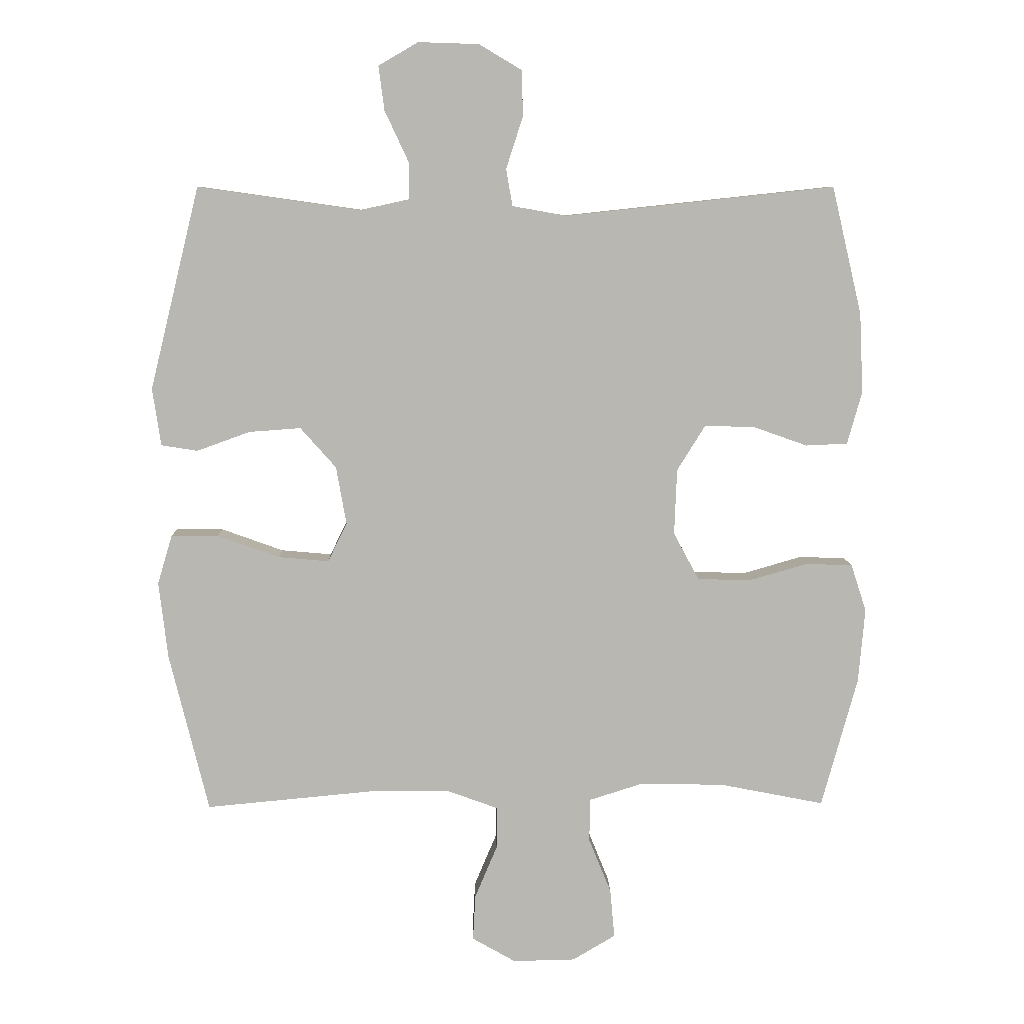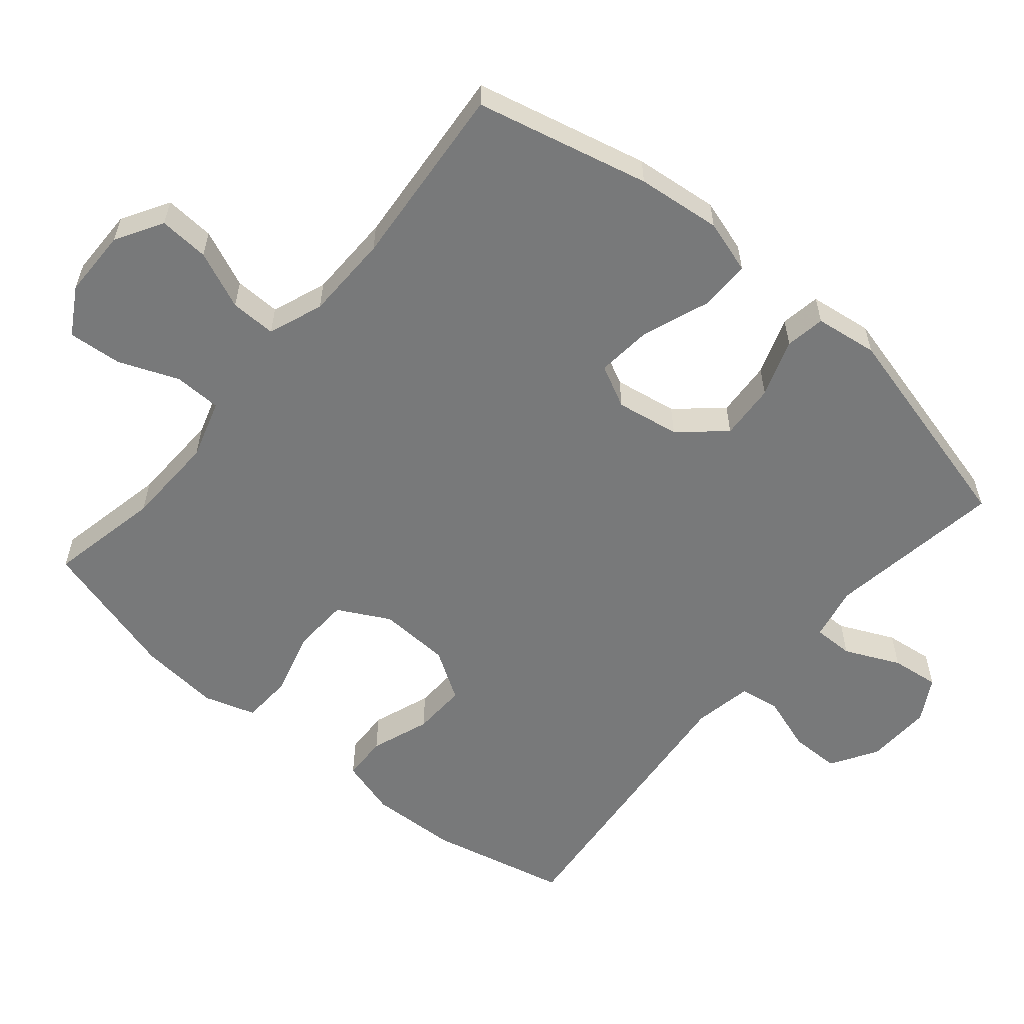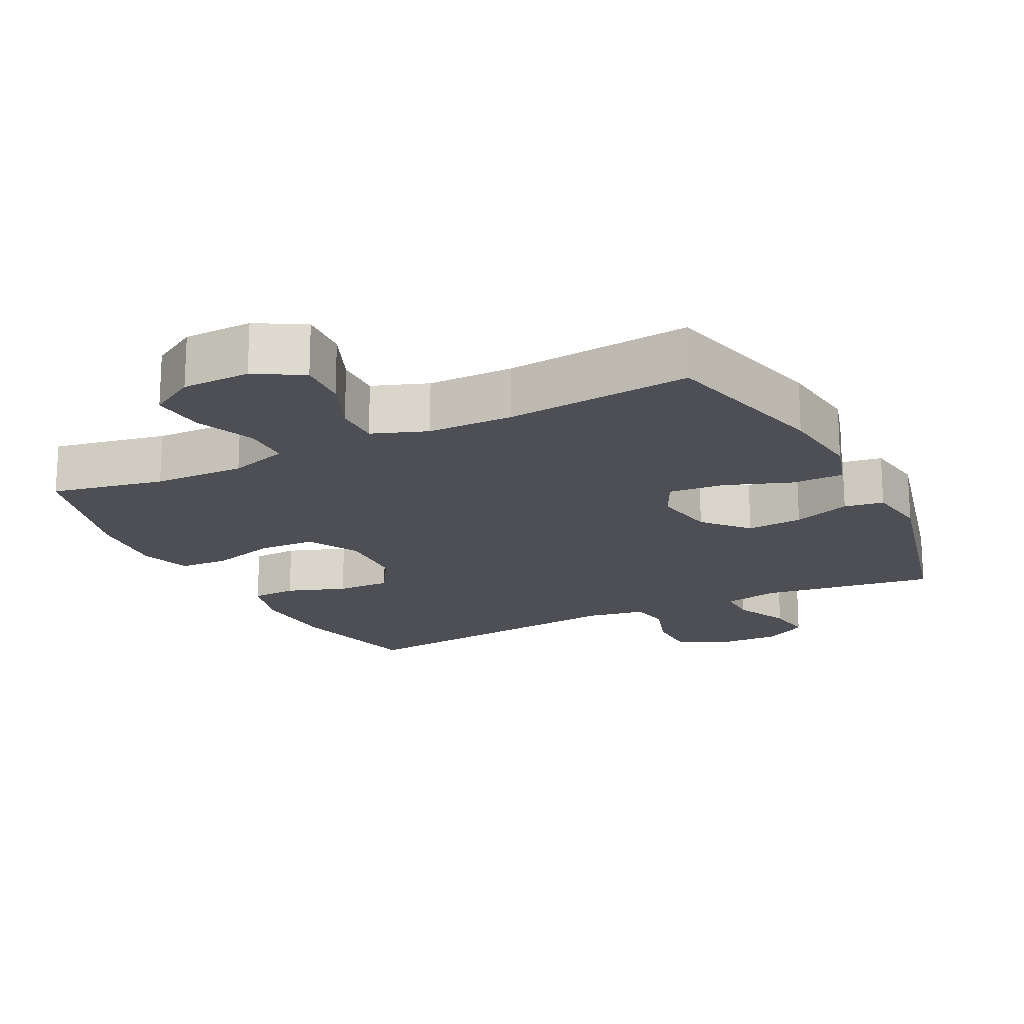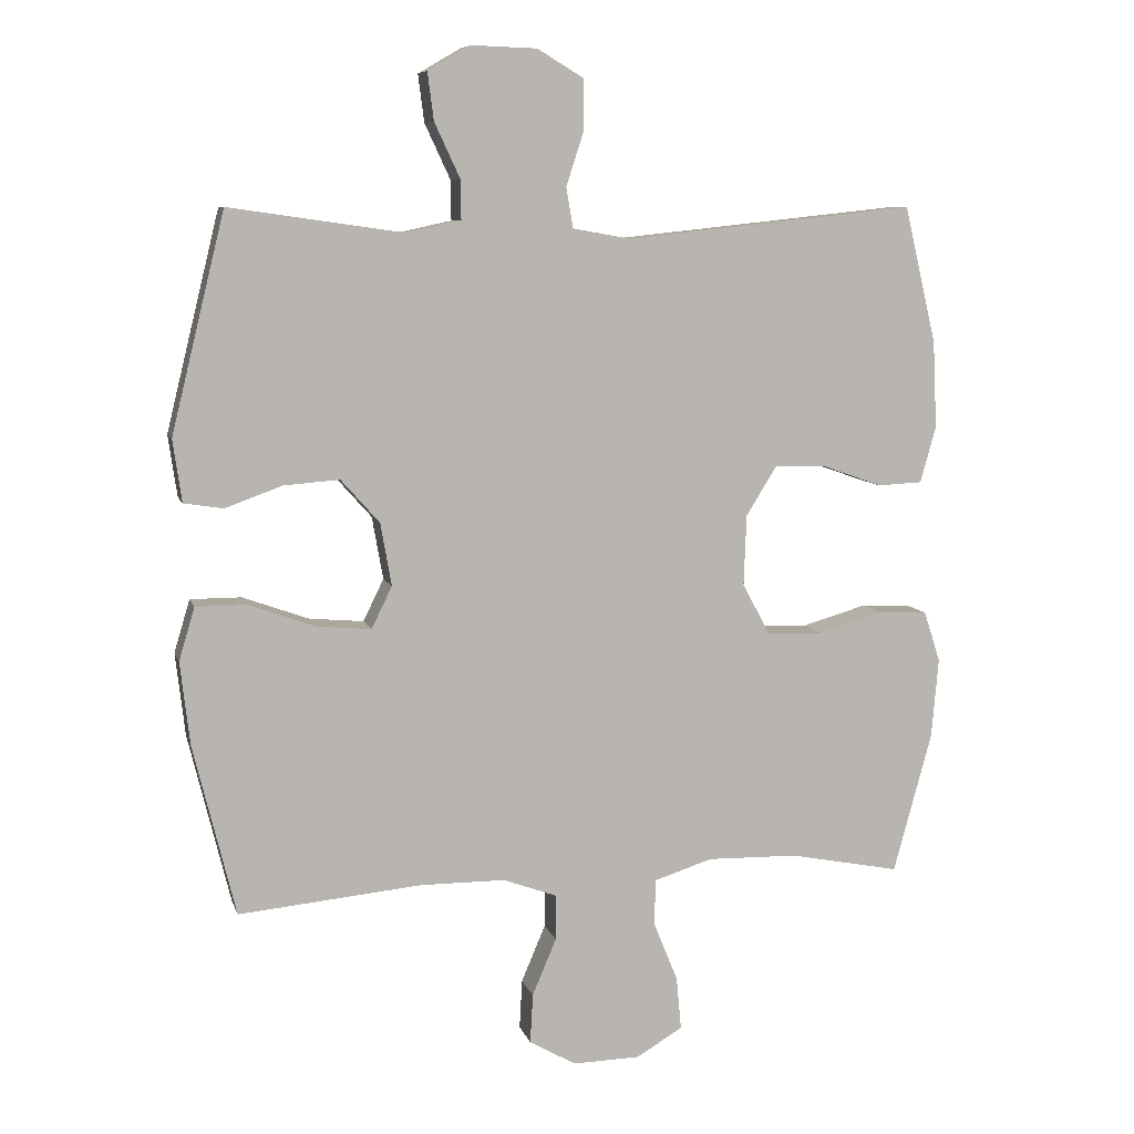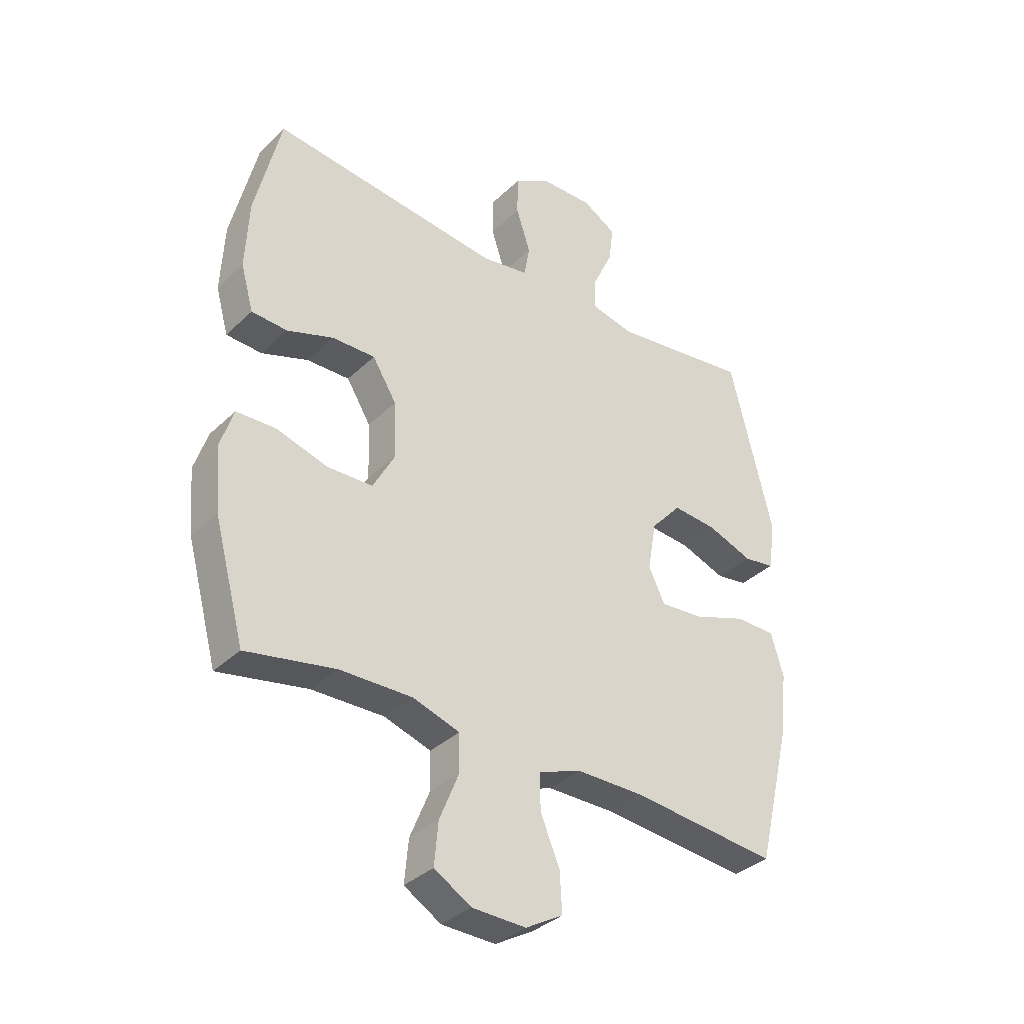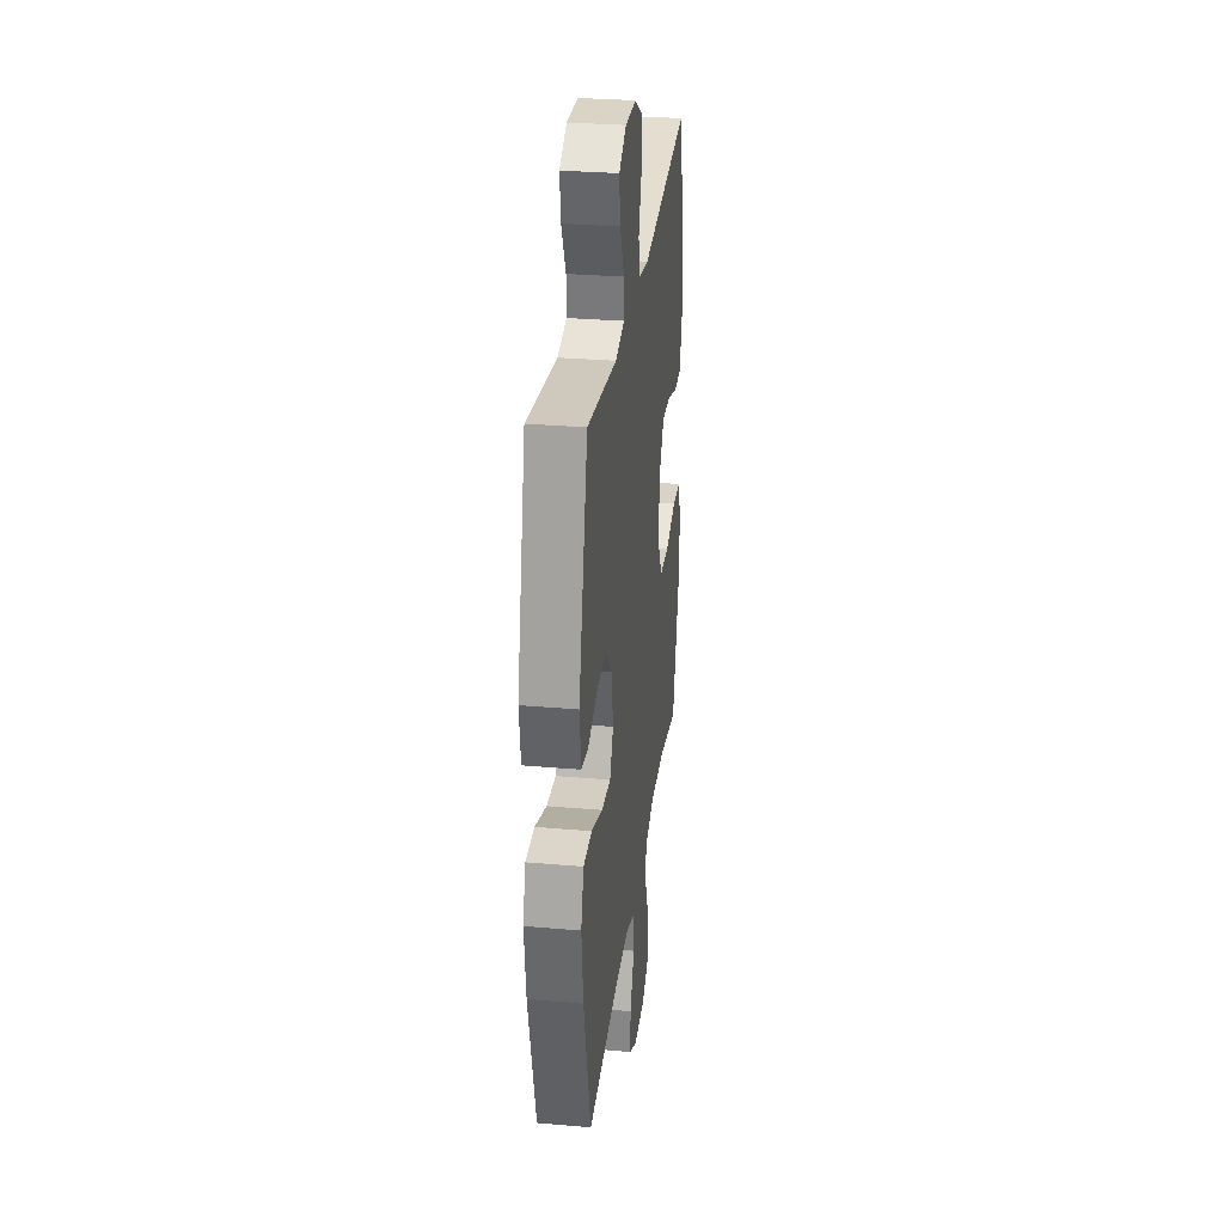
<metadata>
{"format":"obj","ext":"obj","renderer":"f3d","projection":"perspective","resolution":1024,"background":"white","views":[{"elev":8.1,"azim":-1.3,"up":"+Z"},{"elev":-57.7,"azim":-130.5,"up":"+Y"},{"elev":-18.4,"azim":-153.3,"up":"+Y"},{"elev":8.2,"azim":-14.2,"up":"+Z"},{"elev":-35.5,"azim":141.1,"up":"+Z"},{"elev":30.1,"azim":-82.8,"up":"+Z"}]}
</metadata>
<code>
v 0.5 0.07 0.5
v 0.547 0.07 0.301
v 0.553 0.07 0.175
v 0.53 0.07 0.093
v 0.465 0.07 0.09
v 0.38 0.07 0.12
v 0.302 0.07 0.122
v 0.258 0.07 0.051
v 0.254 0.07 -0.052
v 0.294 0.07 -0.126
v 0.376 0.07 -0.129
v 0.47 0.07 -0.102
v 0.542 0.07 -0.105
v 0.566 0.07 -0.179
v 0.556 0.07 -0.295
v 0.5 0.07 -0.5
v 0.338 0.07 -0.468
v 0.206 0.07 -0.465
v 0.121 0.07 -0.492
v 0.12 0.07 -0.56
v 0.155 0.07 -0.646
v 0.162 0.07 -0.723
v 0.095 0.07 -0.763
v -0.003 0.07 -0.765
v -0.071 0.07 -0.726
v -0.067 0.07 -0.654
v -0.032 0.07 -0.571
v -0.031 0.07 -0.505
v -0.11 0.07 -0.476
v -0.233 0.07 -0.475
v -0.5 0.07 -0.5
v -0.561 0.07 -0.251
v -0.575 0.07 -0.13
v -0.552 0.07 -0.053
v -0.478 0.07 -0.053
v -0.381 0.07 -0.088
v -0.302 0.07 -0.095
v -0.272 0.07 -0.034
v -0.288 0.07 0.057
v -0.344 0.07 0.12
v -0.425 0.07 0.114
v -0.508 0.07 0.084
v -0.565 0.07 0.093
v -0.578 0.07 0.183
v -0.5 0.07 0.5
v -0.246 0.07 0.464
v -0.168 0.07 0.481
v -0.169 0.07 0.539
v -0.206 0.07 0.618
v -0.215 0.07 0.687
v -0.153 0.07 0.723
v -0.058 0.07 0.72
v 0.009 0.07 0.68
v 0.01 0.07 0.608
v -0.016 0.07 0.528
v -0.006 0.07 0.47
v 0.079 0.07 0.455
v 0.5 0 0.5
v 0.547 0 0.301
v 0.553 0 0.175
v 0.53 0 0.093
v 0.465 0 0.09
v 0.38 0 0.12
v 0.302 0 0.122
v 0.258 0 0.051
v 0.254 0 -0.052
v 0.294 0 -0.126
v 0.376 0 -0.129
v 0.47 0 -0.102
v 0.542 0 -0.105
v 0.566 0 -0.179
v 0.556 0 -0.295
v 0.5 0 -0.5
v 0.338 0 -0.468
v 0.206 0 -0.465
v 0.121 0 -0.492
v 0.12 0 -0.56
v 0.155 0 -0.646
v 0.162 0 -0.723
v 0.095 0 -0.763
v -0.003 0 -0.765
v -0.071 0 -0.726
v -0.067 0 -0.654
v -0.032 0 -0.571
v -0.031 0 -0.505
v -0.11 0 -0.476
v -0.233 0 -0.475
v -0.5 0 -0.5
v -0.561 0 -0.251
v -0.575 0 -0.13
v -0.552 0 -0.053
v -0.478 0 -0.053
v -0.381 0 -0.088
v -0.302 0 -0.095
v -0.272 0 -0.034
v -0.288 0 0.057
v -0.344 0 0.12
v -0.425 0 0.114
v -0.508 0 0.084
v -0.565 0 0.093
v -0.578 0 0.183
v -0.5 0 0.5
v -0.246 0 0.464
v -0.168 0 0.481
v -0.169 0 0.539
v -0.206 0 0.618
v -0.215 0 0.687
v -0.153 0 0.723
v -0.058 0 0.72
v 0.009 0 0.68
v 0.01 0 0.608
v -0.016 0 0.528
v -0.006 0 0.47
v 0.079 0 0.455
f 52 53 54 55
f 52 55 56
f 51 52 56
f 48 49 50 51
f 47 48 51 56
f 46 47 56 57
f 44 45 46
f 41 42 43 44
f 40 41 44 46
f 39 40 46 57
f 33 34 35 36
f 33 36 37
f 30 31 32 33
f 29 30 33 37
f 28 29 37 38
f 24 25 26 27
f 24 27 28
f 23 24 28
f 20 21 22 23
f 19 20 23 28
f 18 19 28 38
f 14 15 16 17
f 11 12 13 14
f 10 11 14 17
f 9 10 17 18
f 3 4 5 6
f 3 6 7
f 2 3 7
f 1 2 7
f 57 1 7 8
f 18 38 39 57
f 8 9 18 57
f 112 111 110 109
f 113 112 109
f 113 109 108
f 108 107 106 105
f 113 108 105 104
f 114 113 104 103
f 103 102 101
f 101 100 99 98
f 103 101 98 97
f 114 103 97 96
f 93 92 91 90
f 94 93 90
f 90 89 88 87
f 94 90 87 86
f 95 94 86 85
f 84 83 82 81
f 85 84 81
f 85 81 80
f 80 79 78 77
f 85 80 77 76
f 95 85 76 75
f 74 73 72 71
f 71 70 69 68
f 74 71 68 67
f 75 74 67 66
f 63 62 61 60
f 64 63 60
f 64 60 59
f 64 59 58
f 65 64 58 114
f 114 96 95 75
f 114 75 66 65
f 1 58 59 2
f 2 59 60 3
f 3 60 61 4
f 4 61 62 5
f 5 62 63 6
f 6 63 64 7
f 7 64 65 8
f 8 65 66 9
f 9 66 67 10
f 10 67 68 11
f 11 68 69 12
f 12 69 70 13
f 13 70 71 14
f 14 71 72 15
f 15 72 73 16
f 16 73 74 17
f 17 74 75 18
f 18 75 76 19
f 19 76 77 20
f 20 77 78 21
f 21 78 79 22
f 22 79 80 23
f 23 80 81 24
f 24 81 82 25
f 25 82 83 26
f 26 83 84 27
f 27 84 85 28
f 28 85 86 29
f 29 86 87 30
f 30 87 88 31
f 31 88 89 32
f 32 89 90 33
f 33 90 91 34
f 34 91 92 35
f 35 92 93 36
f 36 93 94 37
f 37 94 95 38
f 38 95 96 39
f 39 96 97 40
f 40 97 98 41
f 41 98 99 42
f 42 99 100 43
f 43 100 101 44
f 44 101 102 45
f 45 102 103 46
f 46 103 104 47
f 47 104 105 48
f 48 105 106 49
f 49 106 107 50
f 50 107 108 51
f 51 108 109 52
f 52 109 110 53
f 53 110 111 54
f 54 111 112 55
f 55 112 113 56
f 56 113 114 57
f 57 114 58 1

</code>
